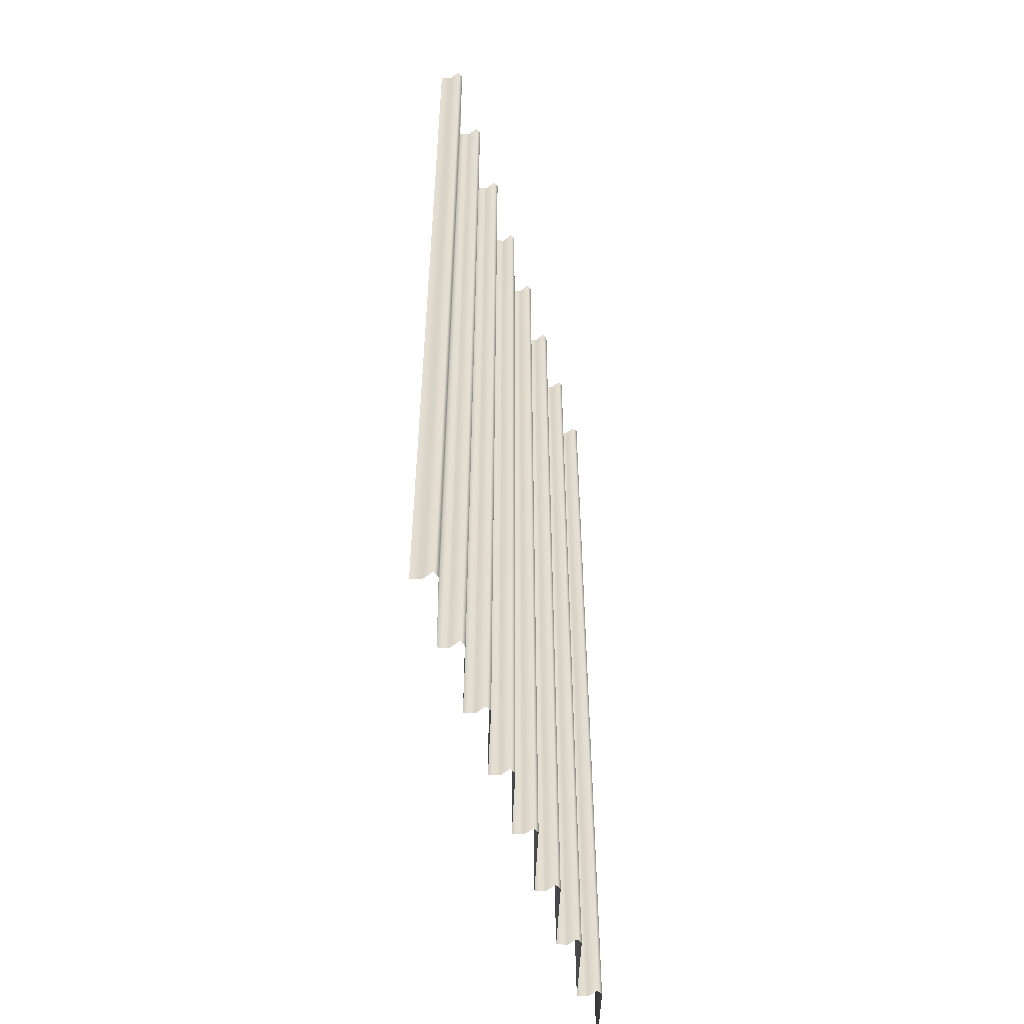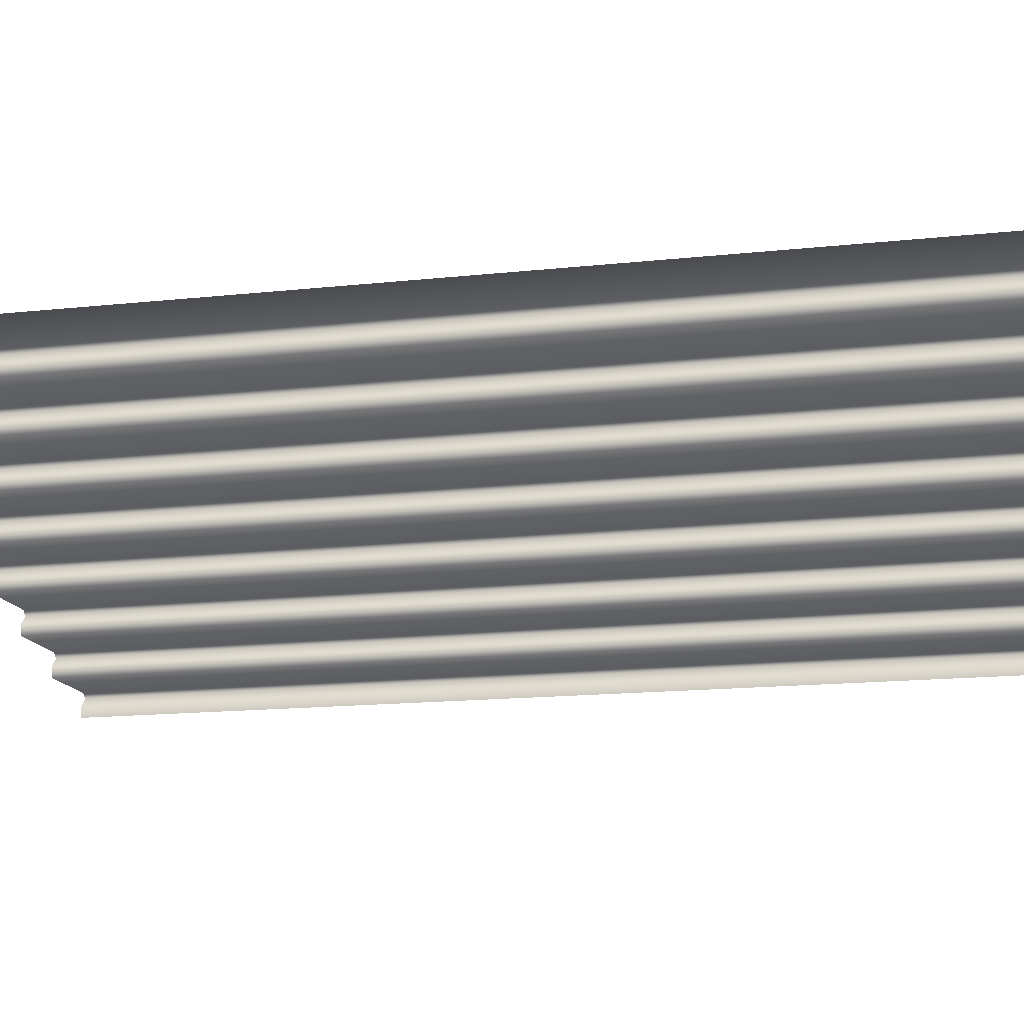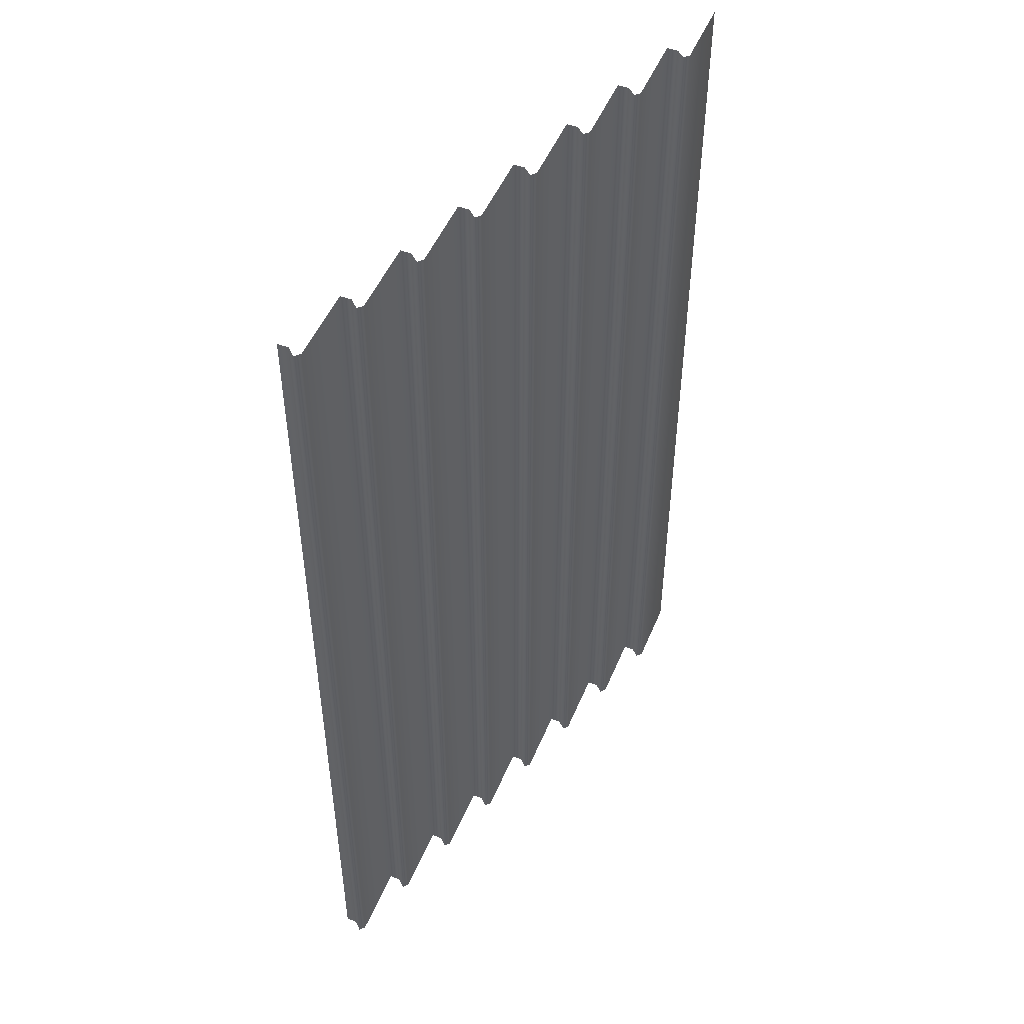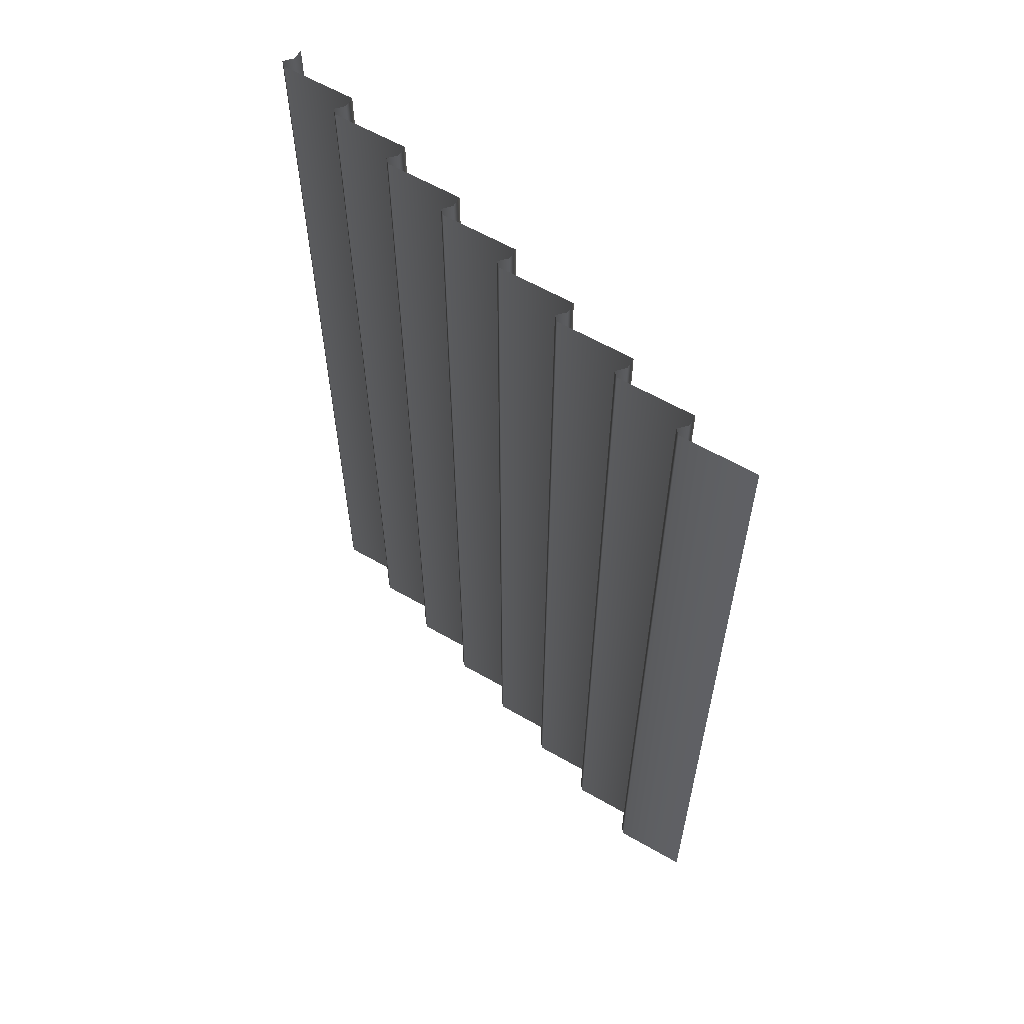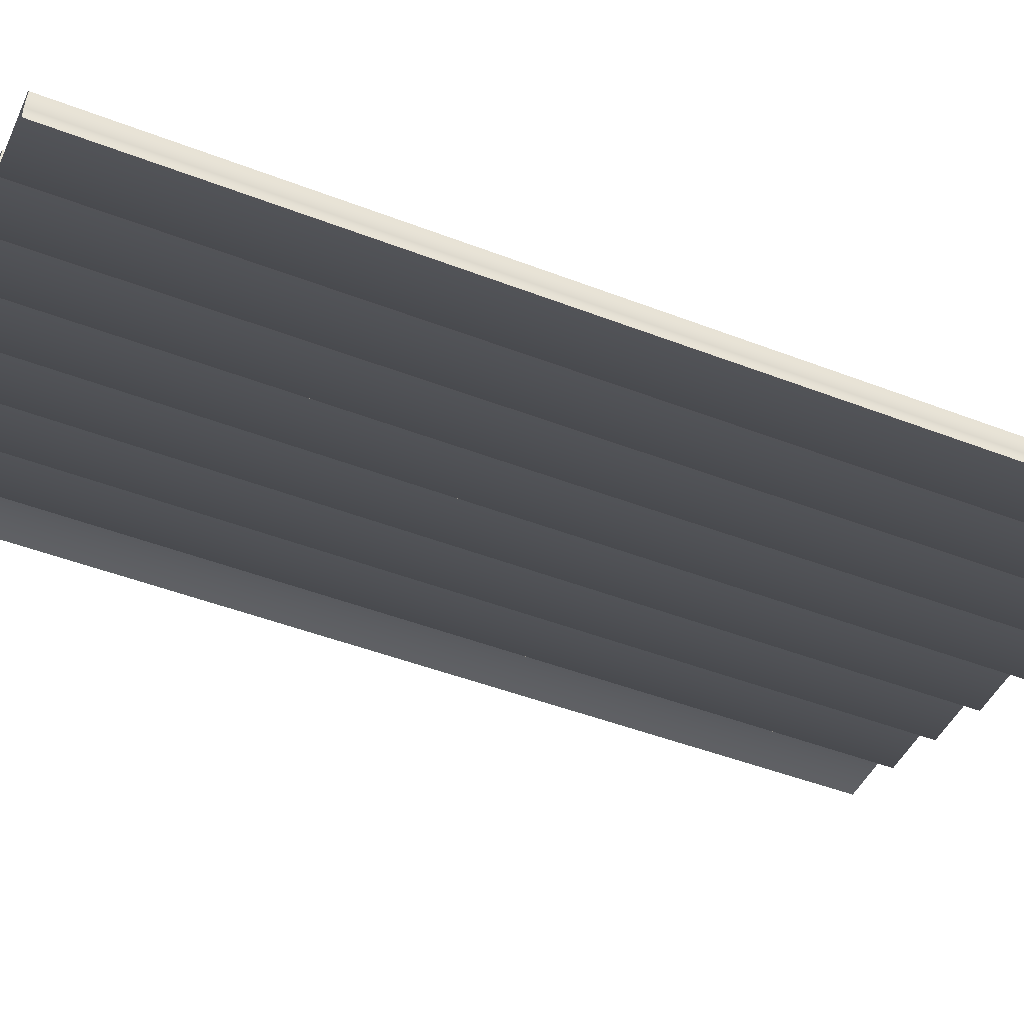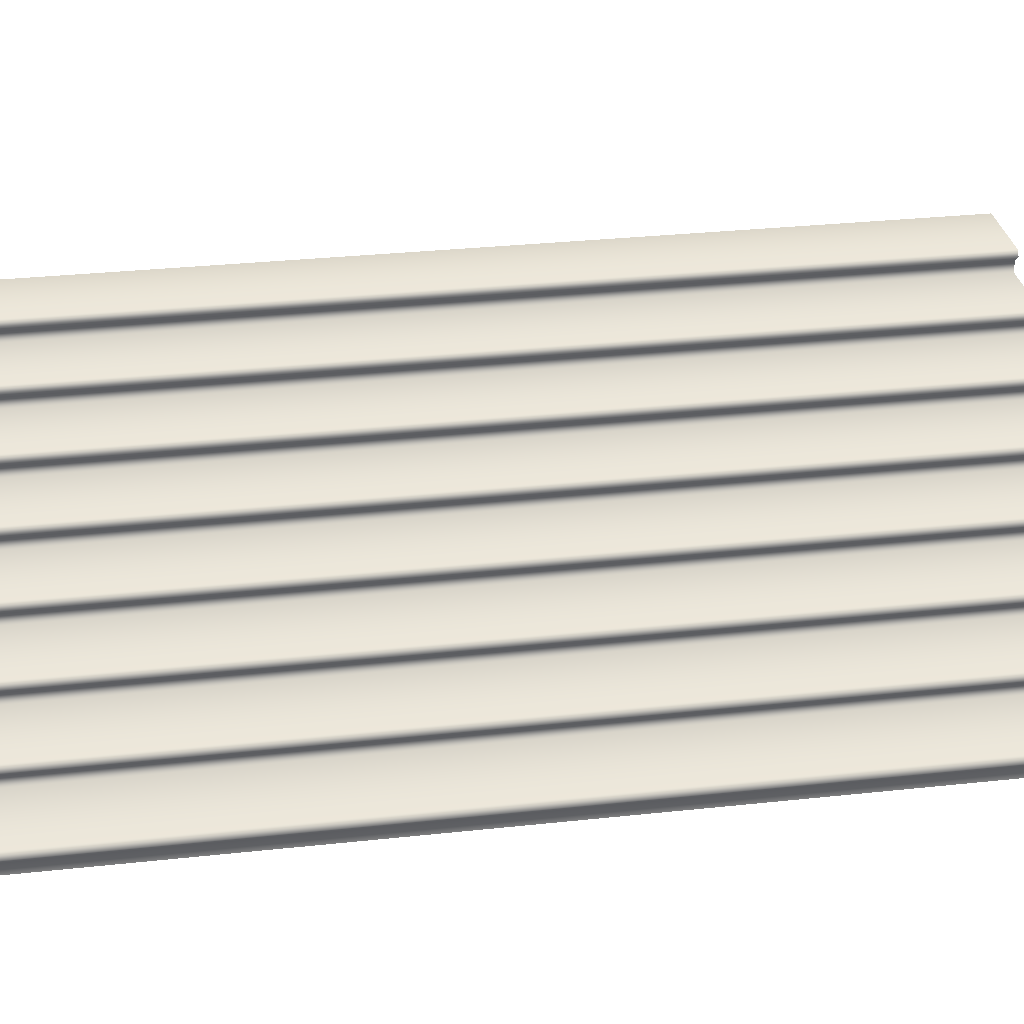
<metadata>
{"format":"obj","ext":"obj","renderer":"f3d","projection":"perspective","resolution":1024,"background":"white","views":[{"elev":-53.5,"azim":87.5,"up":"+Z"},{"elev":-14.6,"azim":-76.4,"up":"+Y"},{"elev":49.4,"azim":112.1,"up":"+Z"},{"elev":61.1,"azim":-149.7,"up":"+Z"},{"elev":-46.1,"azim":66.1,"up":"+Y"},{"elev":30.6,"azim":81.1,"up":"+Y"}]}
</metadata>
<code>
v -1.458 0.5996 -0
v -1.458 0.5996 5
v -1.484 0.6246 -0
v -1.484 0.6246 5
v -1.5 0.5563 5
v -1.5 0.5563 -0
v -1.833 0.7245 -0
v -1.833 0.7245 5
v -1.859 0.7495 -0
v -1.859 0.7495 5
v -1.874 0.6812 5
v -1.874 0.6812 -0
v -1.874 0.6246 -0
v -1.874 0.6246 5
v -2.208 0.8495 -0
v -2.208 0.8495 5
v -2.233 0.8744 -0
v -2.233 0.8744 5
v -2.249 0.8061 5
v -2.249 0.8061 -0
v -2.249 0.7495 -0
v -2.249 0.7495 5
v -2.583 0.9744 -0
v -2.583 0.9744 5
v -3 1 5
v -3 1 -0
v -2.608 1 -0
v -2.608 1 5
v -2.624 0.9311 5
v -2.624 0.9311 -0
v -2.624 0.8744 -0
v -2.624 0.8744 5
v 0.04138 0.09994 -0
v 0.04138 0.09994 5
v 0.01585 0.1249 -0
v 0.01585 0.1249 5
v -0 0.05661 5
v -0 0.05661 -0
v -0 0 -0
v -0 -0 5
v -0.3335 0.2249 -0
v -0.3335 0.2249 5
v -0.359 0.2498 -0
v -0.359 0.2498 5
v -0.3749 0.1815 5
v -0.3749 0.1815 -0
v -0.3749 0.1249 -0
v -0.3749 0.1249 5
v -0.7084 0.3498 -0
v -0.7084 0.3498 5
v -0.7339 0.3748 -0
v -0.7339 0.3748 5
v -0.7498 0.3065 5
v -0.7498 0.3065 -0
v -0.7498 0.2498 -0
v -0.7498 0.2498 5
v -1.083 0.4747 -0
v -1.083 0.4747 5
v -1.5 0.4997 5
v -1.5 0.4997 -0
v -1.109 0.4997 -0
v -1.109 0.4997 5
v -1.125 0.4314 5
v -1.125 0.4314 -0
v -1.125 0.3748 -0
v -1.125 0.3748 5
g StairSteps_Layer1
f 66 65 64 63
f 62 61 60 59
f 62 58 57 61
f 63 64 57 58
f 56 55 54 53
f 52 51 65 66
f 52 50 49 51
f 53 54 49 50
f 48 47 46 45
f 44 43 55 56
f 44 42 41 43
f 45 46 41 42
f 40 39 38 37
f 36 35 47 48
f 36 34 33 35
f 37 38 33 34
f 32 31 30 29
f 28 27 26 25
f 28 24 23 27
f 29 30 23 24
f 22 21 20 19
f 18 17 31 32
f 18 16 15 17
f 19 20 15 16
f 14 13 12 11
f 10 9 21 22
f 10 8 7 9
f 11 12 7 8
f 59 60 6 5
f 4 3 13 14
f 4 2 1 3
f 5 6 1 2

</code>
